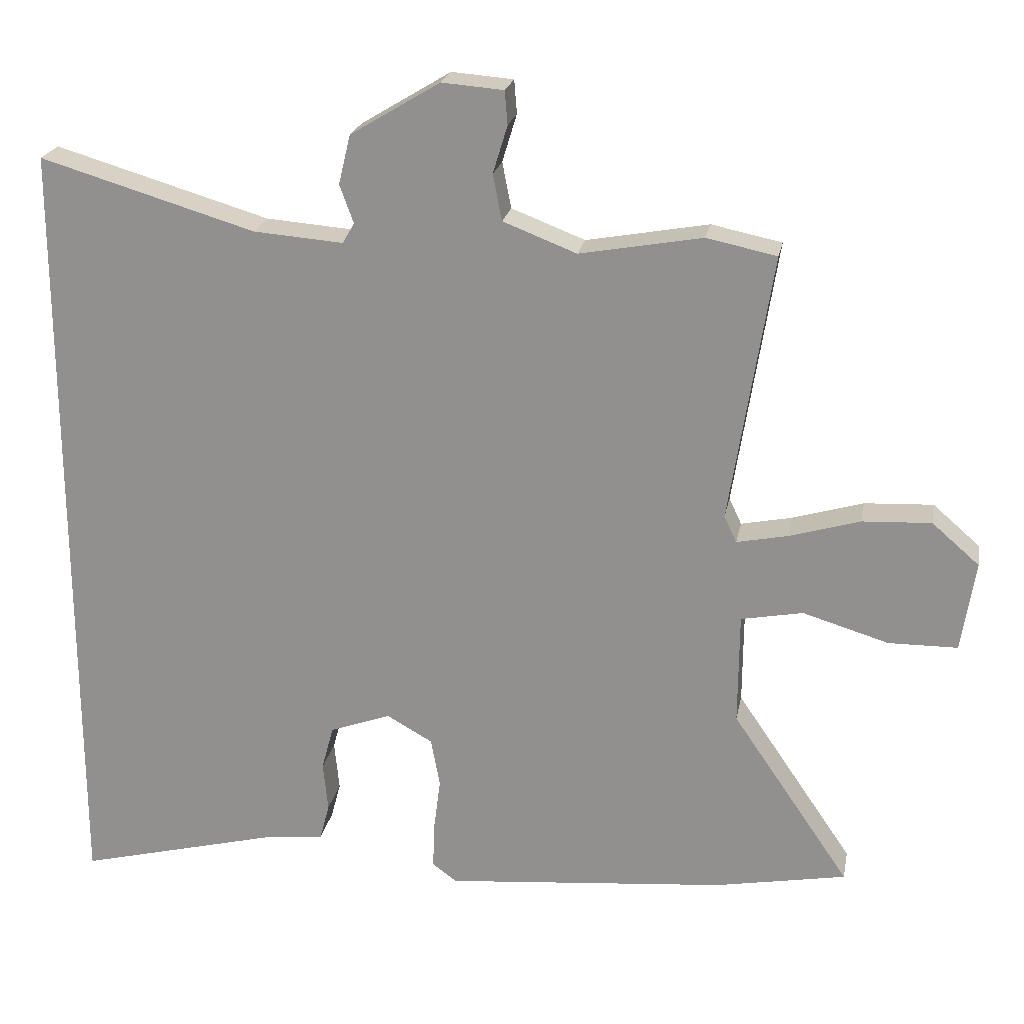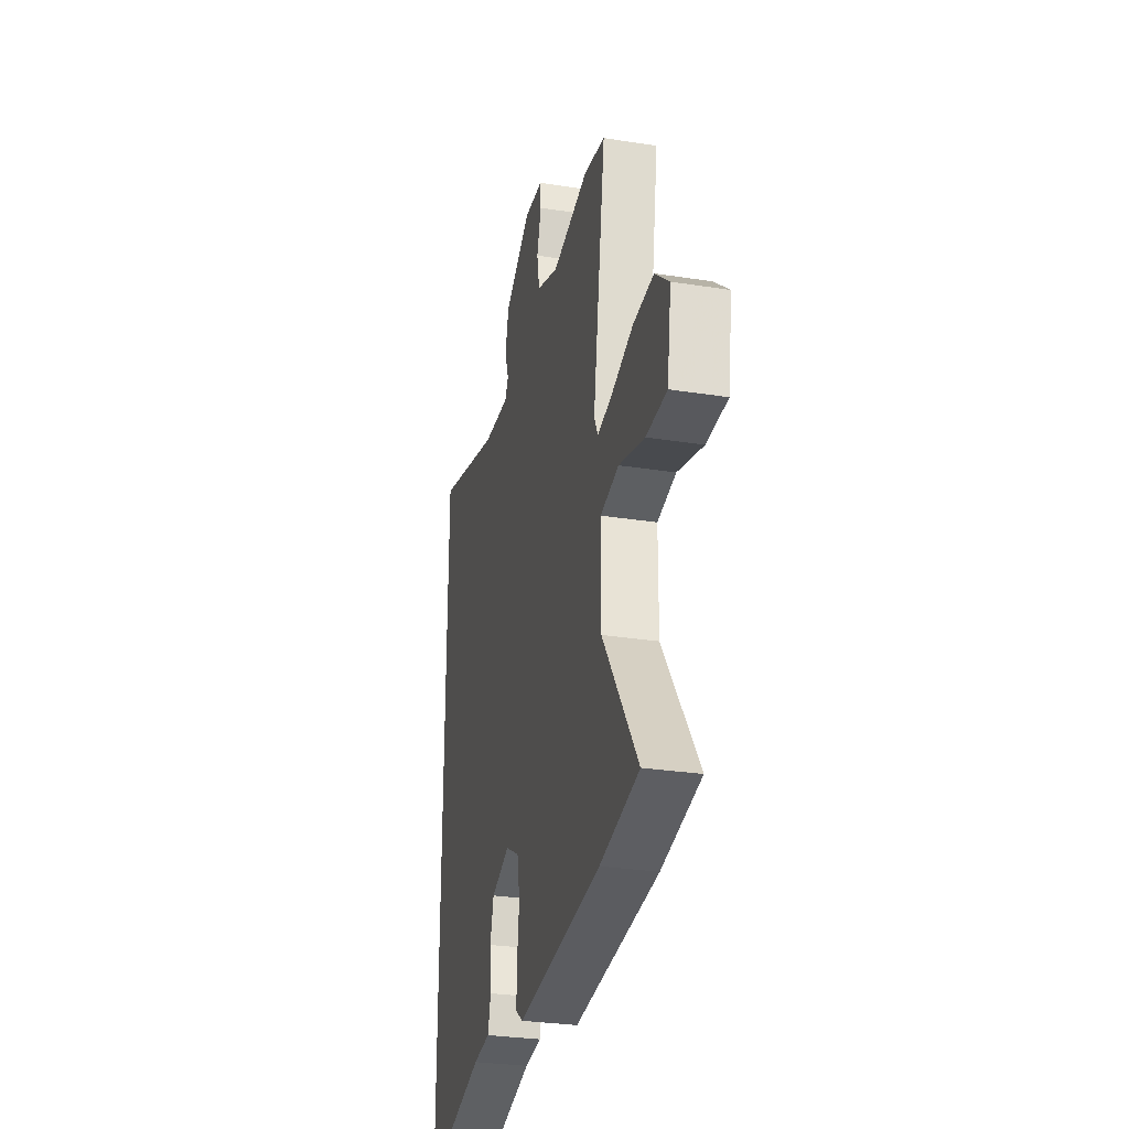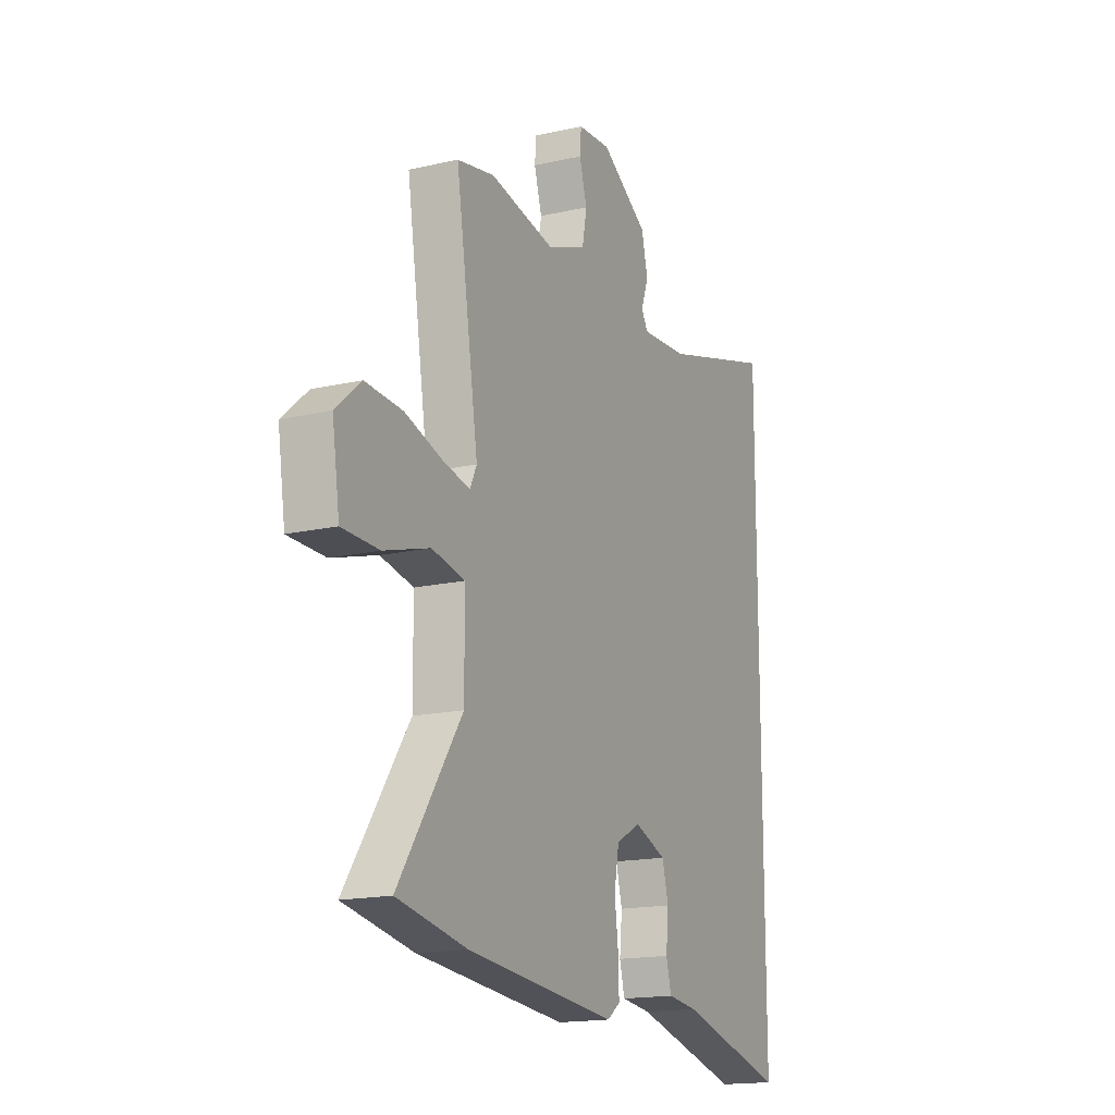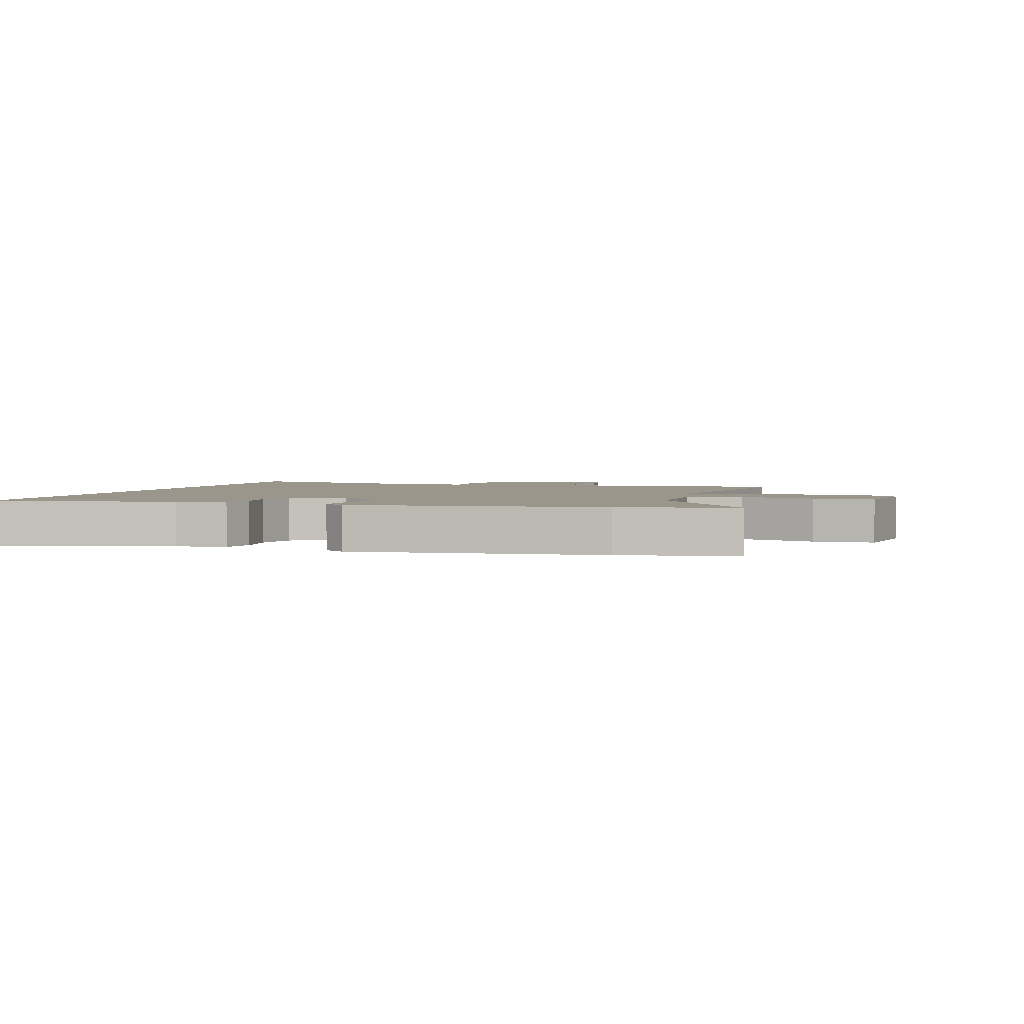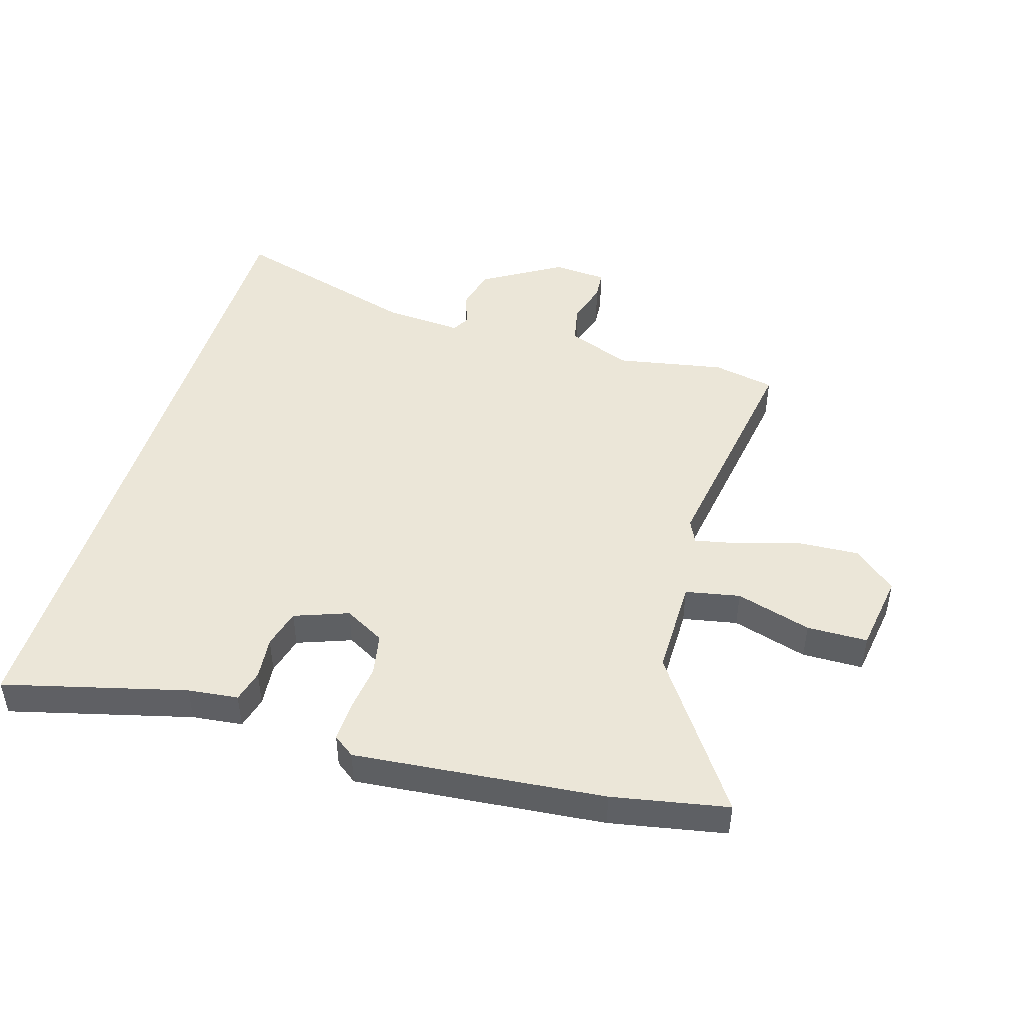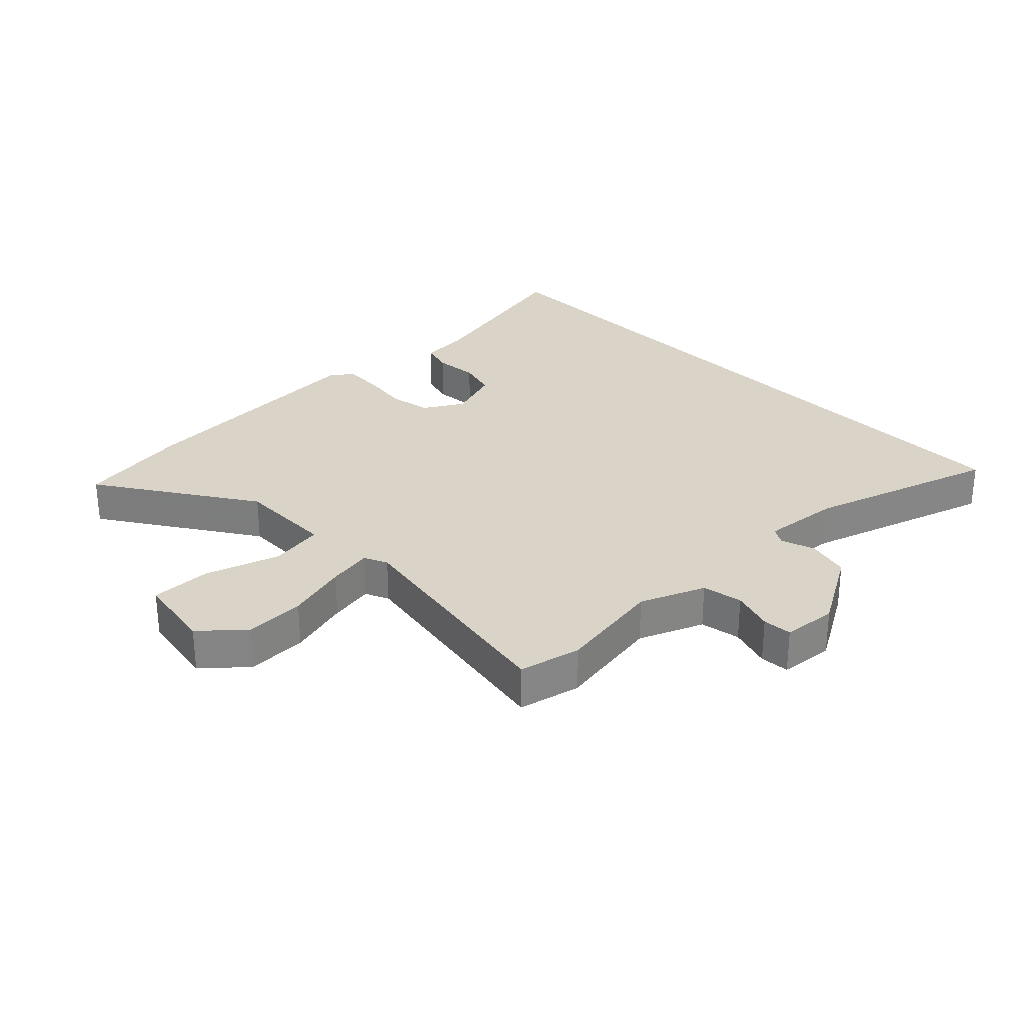
<metadata>
{"format":"obj","ext":"obj","renderer":"f3d","projection":"perspective","resolution":1024,"background":"white","views":[{"elev":22.1,"azim":-169.4,"up":"+Z"},{"elev":-29.6,"azim":-103.0,"up":"+Z"},{"elev":-16.7,"azim":-65.2,"up":"+Z"},{"elev":2.5,"azim":-163.2,"up":"+Y"},{"elev":46.3,"azim":-163.5,"up":"+Y"},{"elev":28.8,"azim":-43.4,"up":"+Y"}]}
</metadata>
<code>
v 0.5 0.07 0.579
v 0.5 0.07 -0.565
v 0.204 0.07 -0.49
v 0.122 0.07 -0.481
v 0.108 0.07 -0.428
v 0.115 0.07 -0.357
v 0.098 0.07 -0.293
v 0.01 0.07 -0.261
v -0.056 0.07 -0.298
v -0.069 0.07 -0.368
v -0.059 0.07 -0.447
v -0.057 0.07 -0.511
v -0.092 0.07 -0.537
v -0.499 0.07 -0.5
v -0.687 0.07 -0.465
v -0.517 0.07 -0.216
v -0.518 0.07 -0.055
v -0.607 0.07 -0.038
v -0.73 0.07 -0.075
v -0.829 0.07 -0.074
v -0.849 0.07 0.056
v -0.781 0.07 0.115
v -0.682 0.07 0.11
v -0.581 0.07 0.08
v -0.507 0.07 0.065
v -0.489 0.07 0.103
v -0.55 0.07 0.49
v -0.449 0.07 0.511
v -0.273 0.07 0.479
v -0.167 0.07 0.52
v -0.154 0.07 0.586
v -0.175 0.07 0.655
v -0.171 0.07 0.703
v -0.082 0.07 0.71
v 0.047 0.07 0.632
v 0.064 0.07 0.561
v 0.044 0.07 0.506
v 0.061 0.07 0.477
v 0.19 0.07 0.487
v 0.5 0 0.579
v 0.5 0 -0.565
v 0.204 0 -0.49
v 0.122 0 -0.481
v 0.108 0 -0.428
v 0.115 0 -0.357
v 0.098 0 -0.293
v 0.01 0 -0.261
v -0.056 0 -0.298
v -0.069 0 -0.368
v -0.059 0 -0.447
v -0.057 0 -0.511
v -0.092 0 -0.537
v -0.499 0 -0.5
v -0.687 0 -0.465
v -0.517 0 -0.216
v -0.518 0 -0.055
v -0.607 0 -0.038
v -0.73 0 -0.075
v -0.829 0 -0.074
v -0.849 0 0.056
v -0.781 0 0.115
v -0.682 0 0.11
v -0.581 0 0.08
v -0.507 0 0.065
v -0.489 0 0.103
v -0.55 0 0.49
v -0.449 0 0.511
v -0.273 0 0.479
v -0.167 0 0.52
v -0.154 0 0.586
v -0.175 0 0.655
v -0.171 0 0.703
v -0.082 0 0.71
v 0.047 0 0.632
v 0.064 0 0.561
v 0.044 0 0.506
v 0.061 0 0.477
v 0.19 0 0.487
f 35 36 37
f 34 35 37
f 33 34 37
f 32 33 37
f 31 32 37
f 30 31 37 38
f 29 30 38
f 26 27 28 29
f 25 26 29 38
f 22 23 24
f 21 22 24
f 20 21 24
f 19 20 24
f 18 19 24
f 17 18 24 25
f 25 38 39
f 17 25 39
f 16 17 39
f 14 15 16
f 13 14 16
f 12 13 16
f 11 12 16
f 10 11 16
f 3 4 5 6
f 3 6 7
f 2 3 7
f 1 2 7
f 39 1 7 8
f 9 10 16
f 8 9 16 39
f 76 75 74
f 76 74 73
f 76 73 72
f 76 72 71
f 76 71 70
f 77 76 70 69
f 77 69 68
f 68 67 66 65
f 77 68 65 64
f 63 62 61
f 63 61 60
f 63 60 59
f 63 59 58
f 63 58 57
f 64 63 57 56
f 78 77 64
f 78 64 56
f 78 56 55
f 55 54 53
f 55 53 52
f 55 52 51
f 55 51 50
f 55 50 49
f 45 44 43 42
f 46 45 42
f 46 42 41
f 46 41 40
f 47 46 40 78
f 55 49 48
f 78 55 48 47
f 1 40 41 2
f 2 41 42 3
f 3 42 43 4
f 4 43 44 5
f 5 44 45 6
f 6 45 46 7
f 7 46 47 8
f 8 47 48 9
f 9 48 49 10
f 10 49 50 11
f 11 50 51 12
f 12 51 52 13
f 13 52 53 14
f 14 53 54 15
f 15 54 55 16
f 16 55 56 17
f 17 56 57 18
f 18 57 58 19
f 19 58 59 20
f 20 59 60 21
f 21 60 61 22
f 22 61 62 23
f 23 62 63 24
f 24 63 64 25
f 25 64 65 26
f 26 65 66 27
f 27 66 67 28
f 28 67 68 29
f 29 68 69 30
f 30 69 70 31
f 31 70 71 32
f 32 71 72 33
f 33 72 73 34
f 34 73 74 35
f 35 74 75 36
f 36 75 76 37
f 37 76 77 38
f 38 77 78 39
f 39 78 40 1

</code>
